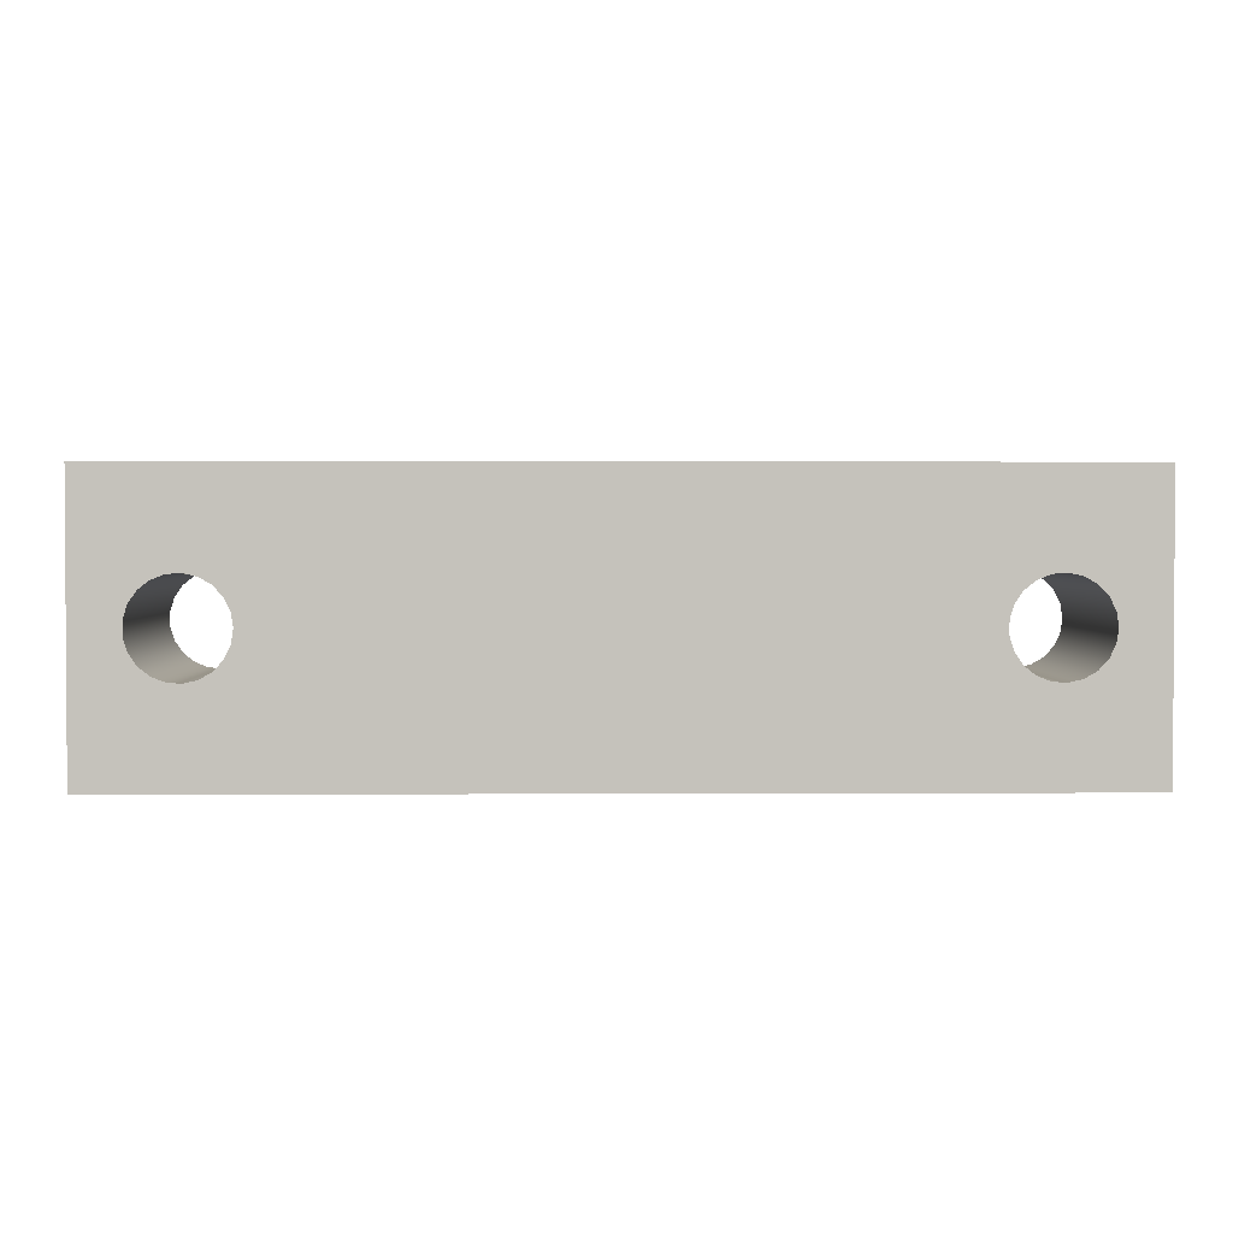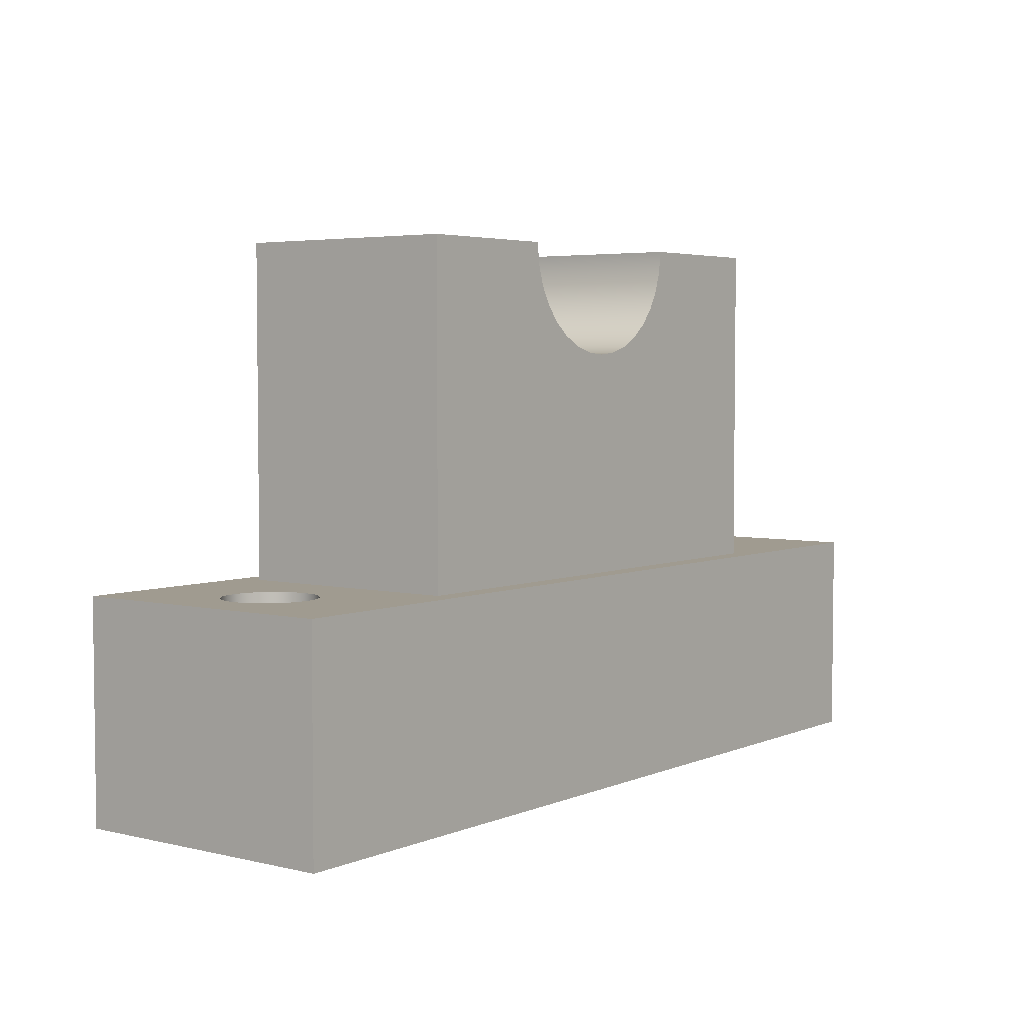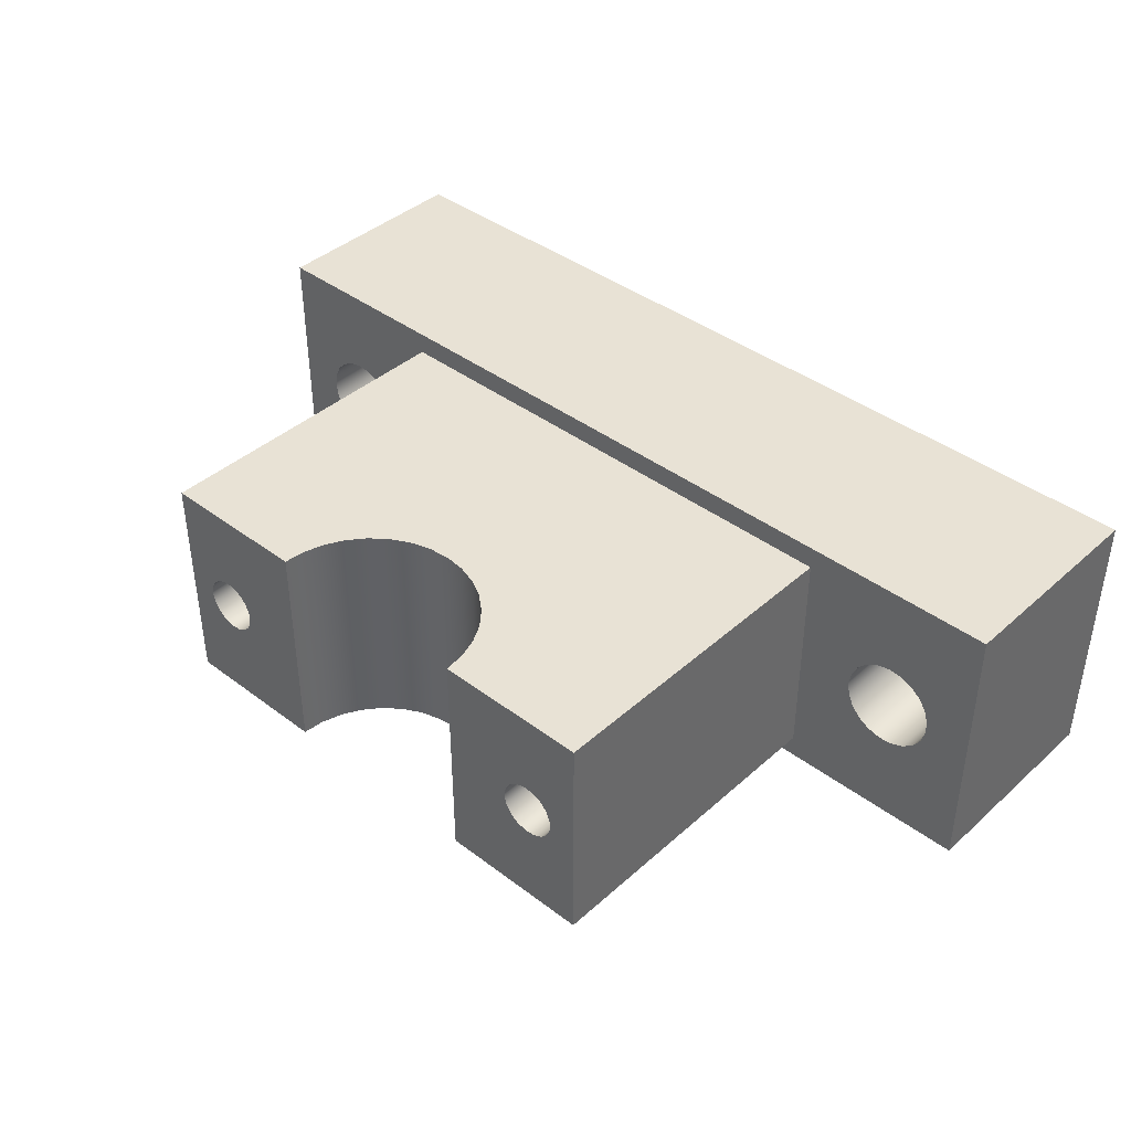
<metadata>
{"format":"obj","ext":"obj","renderer":"f3d","projection":"perspective","resolution":1024,"background":"white","views":[{"elev":2.0,"azim":-1.0,"up":"+Z"},{"elev":4.2,"azim":-52.7,"up":"+Y"},{"elev":40.6,"azim":-137.3,"up":"+Z"}]}
</metadata>
<code>
v -2.8 0 -1.2
v -2.818 0 -1.082
v -2.87 0 -0.9747
v -2.951 0 -0.8873
v -3.054 0 -0.8277
v -3.17 0 -0.8011
v -3.289 0 -0.81
v -3.4 0 -0.8536
v -3.493 0 -0.9279
v -3.56 0 -1.026
v -3.596 0 -1.14
v -3.596 0 -1.26
v -3.56 0 -1.374
v -3.493 0 -1.472
v -3.4 0 -1.546
v -3.289 0 -1.59
v -3.17 0 -1.599
v -3.054 0 -1.572
v -2.951 0 -1.513
v -2.87 0 -1.425
v -2.818 0 -1.318
v -2.8 1.9 -1.2
v -2.818 1.9 -1.318
v -2.87 1.9 -1.425
v -2.951 1.9 -1.513
v -3.054 1.9 -1.572
v -3.17 1.9 -1.599
v -3.289 1.9 -1.59
v -3.4 1.9 -1.546
v -3.493 1.9 -1.472
v -3.56 1.9 -1.374
v -3.596 1.9 -1.26
v -3.596 1.9 -1.14
v -3.56 1.9 -1.026
v -3.493 1.9 -0.9279
v -3.4 1.9 -0.8536
v -3.289 1.9 -0.81
v -3.17 1.9 -0.8011
v -3.054 1.9 -0.8277
v -2.951 1.9 -0.8873
v -2.87 1.9 -0.9747
v -2.818 1.9 -1.082
v -2.8 0 -1.2
v -2.8 1.9 -1.2
v 3.6 0 -1.2
v 3.582 0 -1.082
v 3.53 0 -0.9747
v 3.449 0 -0.8873
v 3.346 0 -0.8277
v 3.23 0 -0.8011
v 3.111 0 -0.81
v 3 0 -0.8536
v 2.907 0 -0.9279
v 2.84 0 -1.026
v 2.804 0 -1.14
v 2.804 0 -1.26
v 2.84 0 -1.374
v 2.907 0 -1.472
v 3 0 -1.546
v 3.111 0 -1.59
v 3.23 0 -1.599
v 3.346 0 -1.572
v 3.449 0 -1.513
v 3.53 0 -1.425
v 3.582 0 -1.318
v 3.6 1.9 -1.2
v 3.582 1.9 -1.318
v 3.53 1.9 -1.425
v 3.449 1.9 -1.513
v 3.346 1.9 -1.572
v 3.23 1.9 -1.599
v 3.111 1.9 -1.59
v 3 1.9 -1.546
v 2.907 1.9 -1.472
v 2.84 1.9 -1.374
v 2.804 1.9 -1.26
v 2.804 1.9 -1.14
v 2.84 1.9 -1.026
v 2.907 1.9 -0.9279
v 3 1.9 -0.8536
v 3.111 1.9 -0.81
v 3.23 1.9 -0.8011
v 3.346 1.9 -0.8277
v 3.449 1.9 -0.8873
v 3.53 1.9 -0.9747
v 3.582 1.9 -1.082
v 3.6 0 -1.2
v 3.6 1.9 -1.2
v 0.95 4.8 -0.2
v 0.95 4.8 -2.2
v 0.9317 4.615 -2.2
v 0.8777 4.436 -2.2
v 0.7899 4.272 -2.2
v 0.6718 4.128 -2.2
v 0.5278 4.01 -2.2
v 0.3635 3.922 -2.2
v 0.1853 3.868 -2.2
v 1.428e-08 3.85 -2.2
v -0.1853 3.868 -2.2
v -0.3635 3.922 -2.2
v -0.5278 4.01 -2.2
v -0.6718 4.128 -2.2
v -0.7899 4.272 -2.2
v -0.8777 4.436 -2.2
v -0.9317 4.615 -2.2
v -0.95 4.8 -2.2
v -0.95 4.8 -0.2
v -0.9317 4.615 -0.2
v -0.8777 4.436 -0.2
v -0.7899 4.272 -0.2
v -0.6718 4.128 -0.2
v -0.5278 4.01 -0.2
v -0.3635 3.922 -0.2
v -0.1853 3.868 -0.2
v 1.428e-08 3.85 -0.2
v 0.1853 3.868 -0.2
v 0.3635 3.922 -0.2
v 0.5278 4.01 -0.2
v 0.6718 4.128 -0.2
v 0.7899 4.272 -0.2
v 0.8777 4.436 -0.2
v 0.9317 4.615 -0.2
v 0.95 4.8 -0.2
v 0.9317 4.615 -0.2
v 0.8777 4.436 -0.2
v 0.7899 4.272 -0.2
v 0.6718 4.128 -0.2
v 0.5278 4.01 -0.2
v 0.3635 3.922 -0.2
v 0.1853 3.868 -0.2
v 1.428e-08 3.85 -0.2
v -0.1853 3.868 -0.2
v -0.3635 3.922 -0.2
v -0.5278 4.01 -0.2
v -0.6718 4.128 -0.2
v -0.7899 4.272 -0.2
v -0.8777 4.436 -0.2
v -0.9317 4.615 -0.2
v -0.95 4.8 -0.2
v -2.3 4.8 -0.2
v -2.3 1.9 -0.2
v 2.3 1.9 -0.2
v 2.3 4.8 -0.2
v -1.55 4.8 -1.2
v -1.567 4.8 -1.11
v -1.615 4.8 -1.032
v -1.689 4.8 -0.9762
v -1.777 4.8 -0.9511
v -1.868 4.8 -0.9595
v -1.951 4.8 -1
v -2.013 4.8 -1.068
v -2.046 4.8 -1.154
v -2.046 4.8 -1.246
v -2.013 4.8 -1.332
v -1.951 4.8 -1.4
v -1.868 4.8 -1.44
v -1.777 4.8 -1.449
v -1.689 4.8 -1.424
v -1.615 4.8 -1.368
v -1.567 4.8 -1.29
v -0.95 4.8 -0.2
v -0.95 4.8 -2.2
v -2.3 4.8 -2.2
v -2.3 4.8 -0.2
v -1.55 4.8 -1.2
v -1.567 4.8 -1.29
v -1.615 4.8 -1.368
v -1.689 4.8 -1.424
v -1.777 4.8 -1.449
v -1.868 4.8 -1.44
v -1.951 4.8 -1.4
v -2.013 4.8 -1.332
v -2.046 4.8 -1.246
v -2.046 4.8 -1.154
v -2.013 4.8 -1.068
v -1.951 4.8 -1
v -1.868 4.8 -0.9595
v -1.777 4.8 -0.9511
v -1.689 4.8 -0.9762
v -1.615 4.8 -1.032
v -1.567 4.8 -1.11
v -1.55 1.9 -1.2
v -1.567 1.9 -1.11
v -1.615 1.9 -1.032
v -1.689 1.9 -0.9762
v -1.777 1.9 -0.9511
v -1.868 1.9 -0.9595
v -1.951 1.9 -1
v -2.013 1.9 -1.068
v -2.046 1.9 -1.154
v -2.046 1.9 -1.246
v -2.013 1.9 -1.332
v -1.951 1.9 -1.4
v -1.868 1.9 -1.44
v -1.777 1.9 -1.449
v -1.689 1.9 -1.424
v -1.615 1.9 -1.368
v -1.567 1.9 -1.29
v -1.55 4.8 -1.2
v -1.55 1.9 -1.2
v 2.05 4.8 -1.2
v 2.033 4.8 -1.29
v 1.985 4.8 -1.368
v 1.911 4.8 -1.424
v 1.823 4.8 -1.449
v 1.732 4.8 -1.44
v 1.649 4.8 -1.4
v 1.587 4.8 -1.332
v 1.554 4.8 -1.246
v 1.554 4.8 -1.154
v 1.587 4.8 -1.068
v 1.649 4.8 -1
v 1.732 4.8 -0.9595
v 1.823 4.8 -0.9511
v 1.911 4.8 -0.9762
v 1.985 4.8 -1.032
v 2.033 4.8 -1.11
v 2.05 1.9 -1.2
v 2.033 1.9 -1.11
v 1.985 1.9 -1.032
v 1.911 1.9 -0.9762
v 1.823 1.9 -0.9511
v 1.732 1.9 -0.9595
v 1.649 1.9 -1
v 1.587 1.9 -1.068
v 1.554 1.9 -1.154
v 1.554 1.9 -1.246
v 1.587 1.9 -1.332
v 1.649 1.9 -1.4
v 1.732 1.9 -1.44
v 1.823 1.9 -1.449
v 1.911 1.9 -1.424
v 1.985 1.9 -1.368
v 2.033 1.9 -1.29
v 2.05 4.8 -1.2
v 2.05 1.9 -1.2
v 2.3 1.9 -0.2
v 2.3 1.9 -1.2
v 2.3 4.8 -1.2
v 2.3 4.8 -0.2
v -2.3 1.9 -2.2
v -2.3 1.9 -0.2
v -2.3 4.8 -0.2
v -2.3 4.8 -2.2
v -0.95 4.8 -2.2
v -0.9317 4.615 -2.2
v -0.8777 4.436 -2.2
v -0.7899 4.272 -2.2
v -0.6718 4.128 -2.2
v -0.5278 4.01 -2.2
v -0.3635 3.922 -2.2
v -0.1853 3.868 -2.2
v 1.428e-08 3.85 -2.2
v 0.1853 3.868 -2.2
v 0.3635 3.922 -2.2
v 0.5278 4.01 -2.2
v 0.6718 4.128 -2.2
v 0.7899 4.272 -2.2
v 0.8777 4.436 -2.2
v 0.9317 4.615 -2.2
v 0.95 4.8 -2.2
v 2.3 4.8 -2.2
v 2.3 1.9 -2.2
v -2.3 1.9 -2.2
v -2.3 4.8 -2.2
v 2.3 1.9 -1.5
v 2.3 1.9 -2.2
v 2.3 4.8 -2.2
v 2.3 4.8 -1.5
v 2.3 1.9 -1.2
v 2.3 1.9 -1.5
v 2.3 4.8 -1.5
v 2.3 4.8 -1.2
v 0.95 4.8 -2.2
v 0.95 4.8 -0.2
v 2.3 4.8 -0.2
v 2.3 4.8 -1.2
v 2.3 4.8 -1.5
v 2.3 4.8 -2.2
v 2.05 4.8 -1.2
v 2.033 4.8 -1.11
v 1.985 4.8 -1.032
v 1.911 4.8 -0.9762
v 1.823 4.8 -0.9511
v 1.732 4.8 -0.9595
v 1.649 4.8 -1
v 1.587 4.8 -1.068
v 1.554 4.8 -1.154
v 1.554 4.8 -1.246
v 1.587 4.8 -1.332
v 1.649 4.8 -1.4
v 1.732 4.8 -1.44
v 1.823 4.8 -1.449
v 1.911 4.8 -1.424
v 1.985 4.8 -1.368
v 2.033 4.8 -1.29
v -2.8 1.9 -1.2
v -2.818 1.9 -1.082
v -2.87 1.9 -0.9747
v -2.951 1.9 -0.8873
v -3.054 1.9 -0.8277
v -3.17 1.9 -0.8011
v -3.289 1.9 -0.81
v -3.4 1.9 -0.8536
v -3.493 1.9 -0.9279
v -3.56 1.9 -1.026
v -3.596 1.9 -1.14
v -3.596 1.9 -1.26
v -3.56 1.9 -1.374
v -3.493 1.9 -1.472
v -3.4 1.9 -1.546
v -3.289 1.9 -1.59
v -3.17 1.9 -1.599
v -3.054 1.9 -1.572
v -2.951 1.9 -1.513
v -2.87 1.9 -1.425
v -2.818 1.9 -1.318
v 3.6 1.9 -1.2
v 3.582 1.9 -1.082
v 3.53 1.9 -0.9747
v 3.449 1.9 -0.8873
v 3.346 1.9 -0.8277
v 3.23 1.9 -0.8011
v 3.111 1.9 -0.81
v 3 1.9 -0.8536
v 2.907 1.9 -0.9279
v 2.84 1.9 -1.026
v 2.804 1.9 -1.14
v 2.804 1.9 -1.26
v 2.84 1.9 -1.374
v 2.907 1.9 -1.472
v 3 1.9 -1.546
v 3.111 1.9 -1.59
v 3.23 1.9 -1.599
v 3.346 1.9 -1.572
v 3.449 1.9 -1.513
v 3.53 1.9 -1.425
v 3.582 1.9 -1.318
v 2.3 1.9 -1.2
v 2.3 1.9 -0.2
v -2.3 1.9 -0.2
v -2.3 1.9 -2.2
v 2.3 1.9 -2.2
v 2.3 1.9 -1.5
v -4 1.9 0
v 4 1.9 0
v 4 1.9 -2.4
v -4 1.9 -2.4
v 2.05 1.9 -1.2
v 2.033 1.9 -1.29
v 1.985 1.9 -1.368
v 1.911 1.9 -1.424
v 1.823 1.9 -1.449
v 1.732 1.9 -1.44
v 1.649 1.9 -1.4
v 1.587 1.9 -1.332
v 1.554 1.9 -1.246
v 1.554 1.9 -1.154
v 1.587 1.9 -1.068
v 1.649 1.9 -1
v 1.732 1.9 -0.9595
v 1.823 1.9 -0.9511
v 1.911 1.9 -0.9762
v 1.985 1.9 -1.032
v 2.033 1.9 -1.11
v -4 0 -2.4
v -4 0 0
v -4 1.9 0
v -4 1.9 -2.4
v 4 0 -2.4
v -4 0 -2.4
v -4 1.9 -2.4
v 4 1.9 -2.4
v 4 0 0
v 4 0 -2.4
v 4 1.9 -2.4
v 4 1.9 0
v -4 0 0
v 4 0 0
v 4 1.9 0
v -4 1.9 0
v -1.55 1.9 -1.2
v -1.567 1.9 -1.29
v -1.615 1.9 -1.368
v -1.689 1.9 -1.424
v -1.777 1.9 -1.449
v -1.868 1.9 -1.44
v -1.951 1.9 -1.4
v -2.013 1.9 -1.332
v -2.046 1.9 -1.246
v -2.046 1.9 -1.154
v -2.013 1.9 -1.068
v -1.951 1.9 -1
v -1.868 1.9 -0.9595
v -1.777 1.9 -0.9511
v -1.689 1.9 -0.9762
v -1.615 1.9 -1.032
v -1.567 1.9 -1.11
v -2.8 0 -1.2
v -2.818 0 -1.318
v -2.87 0 -1.425
v -2.951 0 -1.513
v -3.054 0 -1.572
v -3.17 0 -1.599
v -3.289 0 -1.59
v -3.4 0 -1.546
v -3.493 0 -1.472
v -3.56 0 -1.374
v -3.596 0 -1.26
v -3.596 0 -1.14
v -3.56 0 -1.026
v -3.493 0 -0.9279
v -3.4 0 -0.8536
v -3.289 0 -0.81
v -3.17 0 -0.8011
v -3.054 0 -0.8277
v -2.951 0 -0.8873
v -2.87 0 -0.9747
v -2.818 0 -1.082
v 3.6 0 -1.2
v 3.582 0 -1.318
v 3.53 0 -1.425
v 3.449 0 -1.513
v 3.346 0 -1.572
v 3.23 0 -1.599
v 3.111 0 -1.59
v 3 0 -1.546
v 2.907 0 -1.472
v 2.84 0 -1.374
v 2.804 0 -1.26
v 2.804 0 -1.14
v 2.84 0 -1.026
v 2.907 0 -0.9279
v 3 0 -0.8536
v 3.111 0 -0.81
v 3.23 0 -0.8011
v 3.346 0 -0.8277
v 3.449 0 -0.8873
v 3.53 0 -0.9747
v 3.582 0 -1.082
v 4 0 0
v -4 0 0
v -4 0 -2.4
v 4 0 -2.4
g 72eb09b0-e32a-11ea-a06f-54bf646e7e1f
f 2 42 1
f 1 42 44
f 43 22 21
f 21 22 23
f 21 23 20
f 20 23 24
f 20 24 19
f 19 24 25
f 19 25 18
f 18 25 26
f 18 26 17
f 17 26 27
f 17 27 16
f 16 27 28
f 16 28 15
f 15 28 29
f 15 29 14
f 14 29 30
f 14 30 13
f 13 30 31
f 13 31 12
f 12 31 32
f 12 32 11
f 11 32 33
f 11 33 10
f 10 33 34
f 10 34 9
f 9 34 35
f 9 35 8
f 8 35 36
f 8 36 7
f 7 36 37
f 7 37 6
f 6 37 38
f 6 38 5
f 5 38 39
f 5 39 4
f 4 39 40
f 4 40 3
f 3 40 41
f 3 41 2
f 2 41 42
g 72ec1b08-e32a-11ea-909d-54bf646e7e1f
f 46 86 45
f 45 86 88
f 87 66 65
f 65 66 67
f 65 67 64
f 64 67 68
f 64 68 63
f 63 68 69
f 63 69 62
f 62 69 70
f 62 70 61
f 61 70 71
f 61 71 60
f 60 71 72
f 60 72 59
f 59 72 73
f 59 73 58
f 58 73 74
f 58 74 57
f 57 74 75
f 57 75 56
f 56 75 76
f 56 76 55
f 55 76 77
f 55 77 54
f 54 77 78
f 54 78 53
f 53 78 79
f 53 79 52
f 52 79 80
f 52 80 51
f 51 80 81
f 51 81 50
f 50 81 82
f 50 82 49
f 49 82 83
f 49 83 48
f 48 83 84
f 48 84 47
f 47 84 85
f 47 85 46
f 46 85 86
g 72af1674-e32a-11ea-b5d2-54bf646e7e1f
f 89 90 122
f 122 90 91
f 122 91 121
f 121 91 92
f 121 92 120
f 120 92 93
f 120 93 119
f 119 93 94
f 119 94 118
f 118 94 95
f 118 95 117
f 117 95 96
f 117 96 116
f 116 96 97
f 116 97 115
f 115 97 98
f 115 98 114
f 114 98 99
f 114 99 113
f 113 99 100
f 113 100 112
f 112 100 101
f 112 101 111
f 111 101 102
f 111 102 110
f 110 102 103
f 110 103 109
f 109 103 104
f 109 104 108
f 108 104 105
f 108 105 107
f 107 105 106
g 72756d18-e32a-11ea-870e-54bf646e7e1f
f 123 124 143
f 143 124 125
f 143 125 126
f 126 127 143
f 143 127 142
f 142 127 128
f 142 128 129
f 129 130 142
f 142 130 131
f 142 131 141
f 141 131 132
f 141 132 133
f 133 134 141
f 141 134 135
f 141 135 140
f 140 135 136
f 140 136 137
f 137 138 140
f 140 138 139
g 72b04ee8-e32a-11ea-a35d-54bf646e7e1f
f 145 161 144
f 144 161 162
f 144 162 160
f 160 162 159
f 159 162 158
f 158 162 157
f 157 162 163
f 157 163 156
f 156 163 155
f 155 163 154
f 154 163 153
f 153 163 164
f 153 164 152
f 152 164 151
f 151 164 150
f 150 164 149
f 149 164 148
f 148 164 161
f 148 161 147
f 147 161 146
f 146 161 145
g 7273e68c-e32a-11ea-ae75-54bf646e7e1f
f 166 198 165
f 165 198 200
f 199 182 181
f 181 182 183
f 181 183 180
f 180 183 184
f 180 184 179
f 179 184 185
f 179 185 178
f 178 185 186
f 178 186 177
f 177 186 187
f 177 187 176
f 176 187 188
f 176 188 175
f 175 188 189
f 175 189 174
f 174 189 190
f 174 190 173
f 173 190 191
f 173 191 172
f 172 191 192
f 172 192 171
f 171 192 193
f 171 193 170
f 170 193 194
f 170 194 169
f 169 194 195
f 169 195 168
f 168 195 196
f 168 196 167
f 167 196 197
f 167 197 166
f 166 197 198
g 727482c0-e32a-11ea-b60c-54bf646e7e1f
f 202 234 201
f 201 234 236
f 235 218 217
f 217 218 219
f 217 219 216
f 216 219 220
f 216 220 215
f 215 220 221
f 215 221 214
f 214 221 222
f 214 222 213
f 213 222 223
f 213 223 212
f 212 223 224
f 212 224 211
f 211 224 225
f 211 225 210
f 210 225 226
f 210 226 209
f 209 226 227
f 209 227 208
f 208 227 228
f 208 228 207
f 207 228 229
f 207 229 206
f 206 229 230
f 206 230 205
f 205 230 231
f 205 231 204
f 204 231 232
f 204 232 203
f 203 232 233
f 203 233 202
f 202 233 234
g 7274f7e6-e32a-11ea-9560-54bf646e7e1f
f 237 238 240
f 240 238 239
g 72760946-e32a-11ea-862e-54bf646e7e1f
f 241 242 244
f 244 242 243
g 72767e76-e32a-11ea-a24b-54bf646e7e1f
f 245 246 265
f 265 246 247
f 265 247 248
f 248 249 265
f 265 249 264
f 264 249 250
f 264 250 251
f 251 252 264
f 264 252 253
f 264 253 263
f 263 253 254
f 263 254 255
f 255 256 263
f 263 256 257
f 263 257 262
f 262 257 258
f 262 258 259
f 259 260 262
f 262 260 261
g 72771aac-e32a-11ea-b959-54bf646e7e1f
f 266 267 269
f 269 267 268
g 7277b6dc-e32a-11ea-a47a-54bf646e7e1f
f 270 271 273
f 273 271 272
g 72785308-e32a-11ea-af65-54bf646e7e1f
f 275 289 274
f 274 289 290
f 274 290 291
f 276 285 275
f 275 285 286
f 275 286 287
f 277 282 276
f 276 282 283
f 276 283 284
f 278 296 277
f 277 296 280
f 277 280 281
f 279 294 278
f 278 294 295
f 278 295 296
f 274 292 279
f 279 292 293
f 279 293 294
f 281 282 277
f 284 285 276
f 287 288 275
f 275 288 289
f 291 292 274
g 72493052-e32a-11ea-97e4-54bf646e7e1f
f 298 341 297
f 297 341 342
f 297 342 317
f 317 342 316
f 316 342 315
f 315 342 314
f 314 342 313
f 313 342 348
f 313 348 312
f 312 348 311
f 311 348 310
f 310 348 309
f 309 348 308
f 308 348 345
f 308 345 307
f 307 345 306
f 306 345 305
f 305 345 304
f 304 345 303
f 303 345 302
f 302 345 341
f 302 341 301
f 301 341 300
f 300 341 299
f 299 341 298
f 319 346 318
f 318 346 347
f 318 347 338
f 338 347 337
f 337 347 336
f 336 347 335
f 335 347 334
f 334 347 343
f 334 343 333
f 333 343 344
f 333 344 332
f 332 344 331
f 331 344 330
f 330 344 339
f 330 339 329
f 329 339 328
f 328 339 327
f 327 339 326
f 326 339 340
f 326 340 325
f 325 340 324
f 324 340 323
f 323 340 346
f 323 346 322
f 322 346 321
f 321 346 320
f 320 346 319
f 340 341 346
f 346 341 345
f 348 342 347
f 347 342 343
g 72793d92-e32a-11ea-9f38-54bf646e7e1f
f 349 350 365
f 365 350 364
f 364 350 351
f 364 351 363
f 363 351 352
f 363 352 362
f 362 352 353
f 362 353 361
f 361 353 354
f 361 354 360
f 360 354 355
f 360 355 359
f 359 355 356
f 359 356 358
f 358 356 357
g 7247f7e2-e32a-11ea-9946-54bf646e7e1f
f 366 367 369
f 369 367 368
g 724845ec-e32a-11ea-a343-54bf646e7e1f
f 370 371 373
f 373 371 372
g 72486cf8-e32a-11ea-beee-54bf646e7e1f
f 374 375 377
f 377 375 376
g 7248e224-e32a-11ea-af8a-54bf646e7e1f
f 378 379 381
f 381 379 380
g 727a27b4-e32a-11ea-9edc-54bf646e7e1f
f 382 383 398
f 398 383 397
f 397 383 384
f 397 384 396
f 396 384 385
f 396 385 395
f 395 385 386
f 395 386 394
f 394 386 387
f 394 387 393
f 393 387 388
f 393 388 392
f 392 388 389
f 392 389 391
f 391 389 390
g 72497e74-e32a-11ea-b7a6-54bf646e7e1f
f 400 430 399
f 399 430 431
f 399 431 419
f 419 431 432
f 419 432 418
f 418 432 433
f 418 433 417
f 417 433 434
f 417 434 416
f 416 434 435
f 416 435 442
f 442 435 441
f 441 435 436
f 441 436 437
f 430 400 429
f 429 400 401
f 429 401 428
f 428 401 402
f 428 402 427
f 427 402 403
f 427 403 426
f 426 403 443
f 426 443 444
f 403 404 443
f 443 404 405
f 443 405 406
f 406 407 443
f 443 407 408
f 443 408 409
f 443 409 442
f 442 409 410
f 442 410 411
f 411 412 442
f 442 412 413
f 442 413 414
f 414 415 442
f 442 415 416
f 421 444 420
f 420 444 441
f 420 441 440
f 440 441 439
f 439 441 438
f 438 441 437
f 421 422 444
f 444 422 423
f 444 423 424
f 424 425 444
f 444 425 426

</code>
